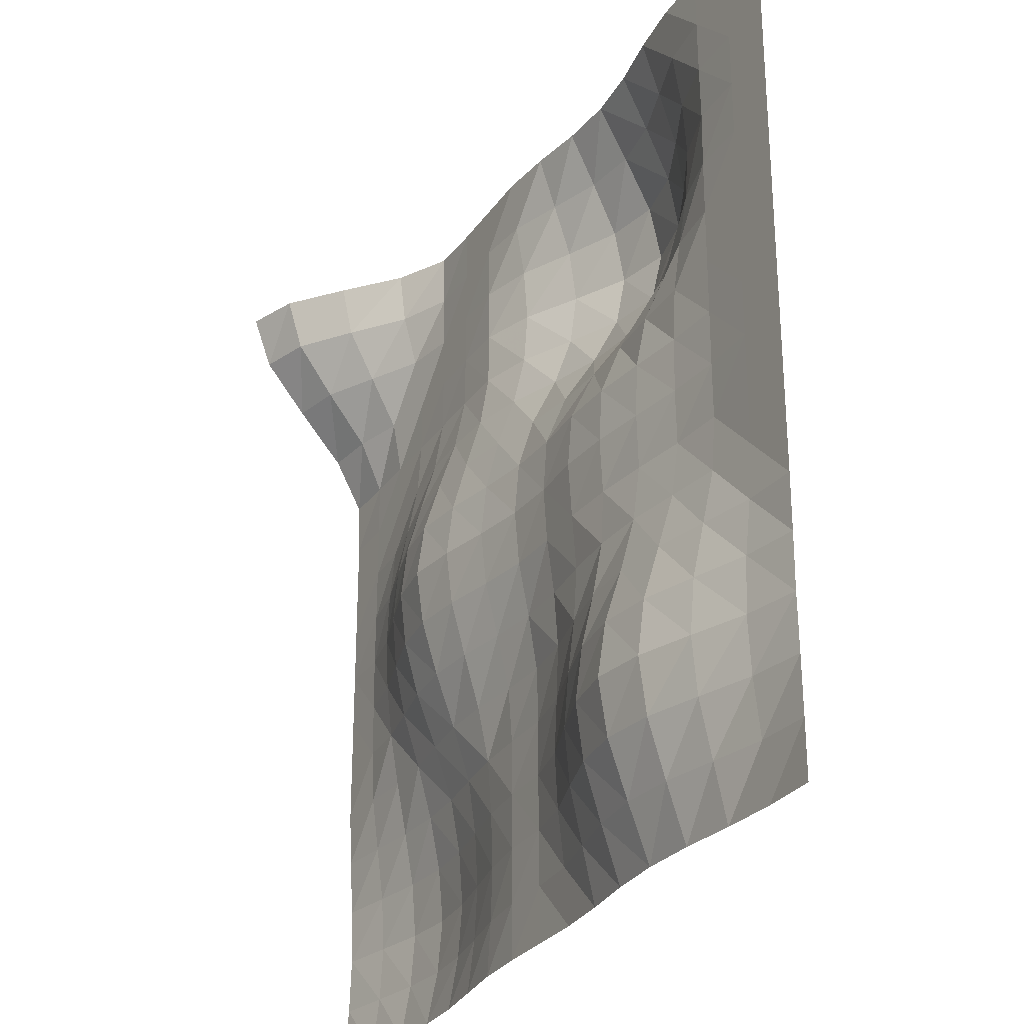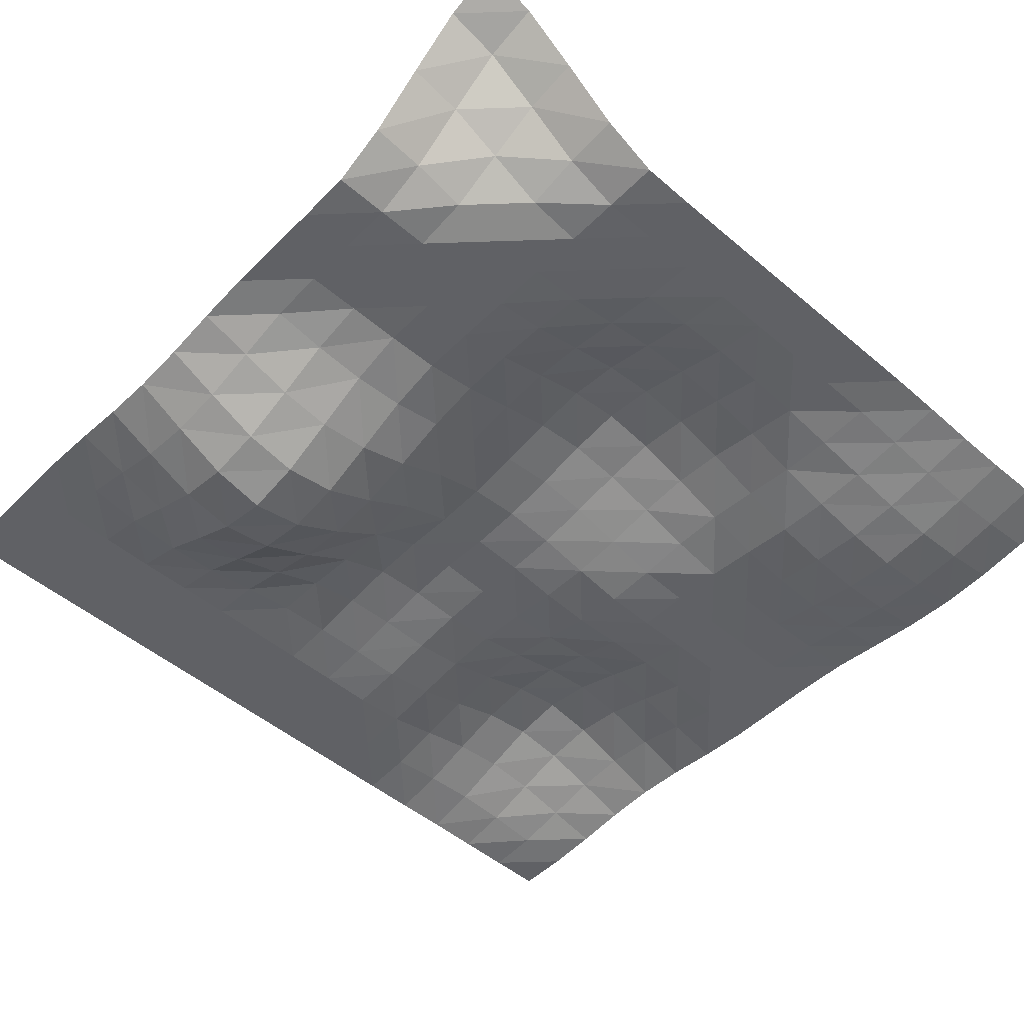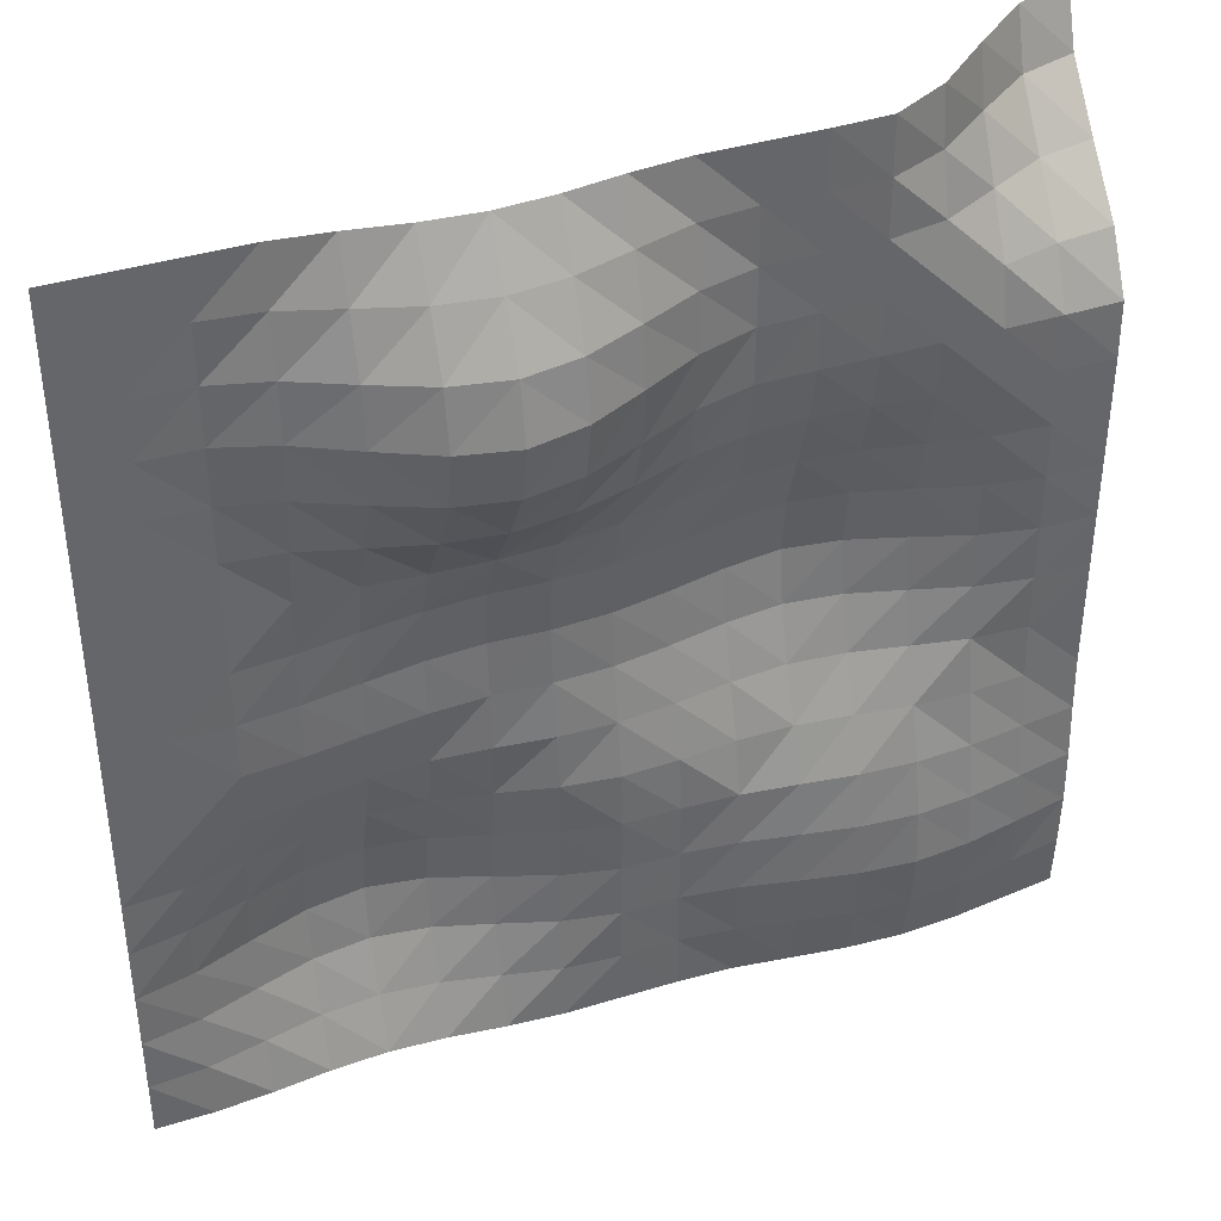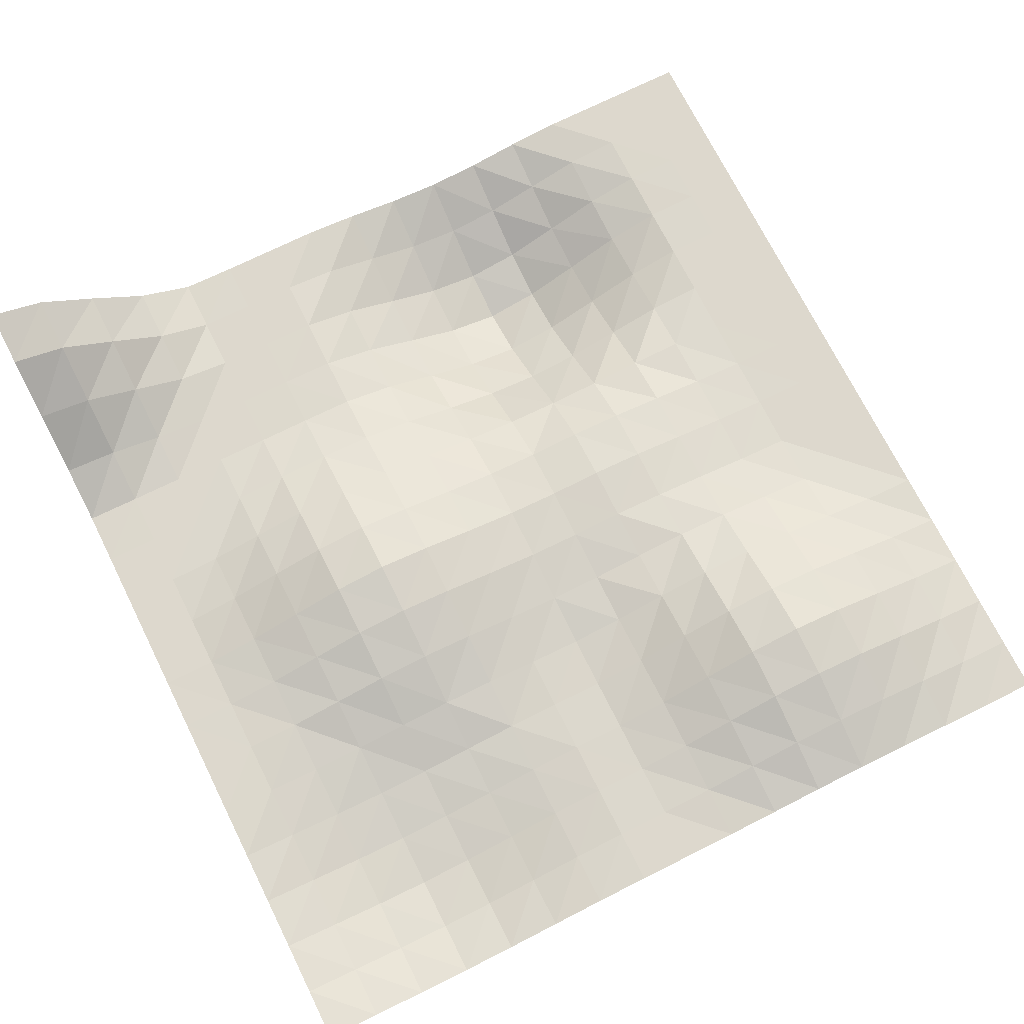
<metadata>
{"format":"obj","ext":"obj","renderer":"f3d","projection":"perspective","resolution":1024,"background":"white","views":[{"elev":-28.3,"azim":62.4,"up":"+Y"},{"elev":-49.9,"azim":-132.9,"up":"+Z"},{"elev":39.6,"azim":159.1,"up":"+Y"},{"elev":72.2,"azim":-26.5,"up":"+Z"}]}
</metadata>
<code>
o Ground
v -15.22 -15.22 -0.07981
v 15.22 -15.22 0
v -15.22 15.22 4.995
v 15.22 15.22 0
v -15.22 0 0
v 0 -15.22 0
v 15.22 0 0
v 0 15.22 -0.2007
v 0 0 0.8773
v -15.22 -7.609 -0.0798
v 7.609 -15.22 0.4438
v 15.22 7.609 0
v -7.609 15.22 0.06114
v -15.22 7.609 0.06114
v -7.609 -15.22 -0.5588
v 15.22 -7.609 0.00808
v 7.609 15.22 -0.2007
v 0 7.609 -1.405
v 0 -7.609 0.00808
v -7.609 0 1.599
v 7.609 0 0.4847
v 7.609 -7.609 1.781
v -7.609 -7.609 -0.5515
v -7.609 7.609 0.007255
v 7.609 7.609 -1.405
v -15.22 -11.41 -0.2573
v 11.41 -15.22 0.1376
v 15.22 11.41 0
v -11.41 15.22 2.742
v -15.22 3.804 0
v -3.804 -15.22 -0.07981
v 15.22 -3.804 0
v 3.804 15.22 -0.6472
v 0 11.41 -1.405
v 0 -3.804 0.3586
v -11.41 0 0.3985
v 3.804 0 0.883
v -15.22 -3.804 0
v 3.804 -15.22 0.1376
v 15.22 3.804 0
v -3.804 15.22 0
v -15.22 11.41 2.742
v -11.41 -15.22 -0.5588
v 15.22 -11.41 0.00808
v 11.41 15.22 0
v 0 3.804 0.158
v 0 -11.41 0.00808
v -3.804 0 1.61
v 11.41 0 0.01081
v 7.609 -3.804 0.6768
v 7.609 -11.41 1.781
v 3.804 -7.609 0.9722
v 11.41 -7.609 0.9637
v -7.609 -3.804 0.8619
v -7.609 -11.41 -1.033
v -11.41 -7.609 -0.5588
v -3.804 -7.609 -0.07255
v -7.609 11.41 0
v -7.609 3.804 0.8653
v -11.41 7.609 0
v -3.804 7.609 -0.004528
v 7.609 11.41 -1.405
v 7.609 3.804 0.03446
v 3.804 7.609 -2.597
v 11.41 7.609 -0.01178
v 11.41 3.804 0
v 3.804 3.804 -0.1713
v 3.804 11.41 -2.597
v -3.804 3.804 0.8653
v -11.41 3.804 0.1236
v -11.41 11.41 1.333
v -3.804 -11.41 -0.2573
v -11.41 -11.41 -1.033
v -11.41 -3.804 0.1189
v 11.41 -11.41 0.9637
v 3.804 -11.41 0.9637
v 3.804 -3.804 0.6219
v 11.41 -3.804 0.1376
v -3.804 -3.804 0.8653
v -3.804 11.41 -0.01178
v 11.41 11.41 -0.01178
v -15.22 -13.32 -0.2024
v 13.32 -15.22 0.000458
v 15.22 13.32 0
v -13.32 15.22 4.304
v -15.22 1.902 0
v -1.902 -15.22 0
v 15.22 -1.902 0
v 1.902 15.22 -0.509
v 0 13.32 -0.8046
v 0 -1.902 0.7214
v -13.32 0 0.02271
v 1.902 0 0.7805
v -15.22 -5.706 -0.000265
v 5.706 -15.22 0.349
v 15.22 5.706 0
v -5.706 15.22 0
v -15.22 9.511 1.073
v -9.511 -15.22 -0.6579
v 15.22 -9.511 0.0253
v 9.511 15.22 -0.000667
v 0 5.706 -0.7497
v 0 -9.511 0.0253
v -5.706 0 1.856
v 9.511 0 0.1896
v 7.609 -1.902 0.437
v 7.609 -9.511 2.067
v 1.902 -7.609 0.3523
v 9.511 -7.609 1.539
v -7.609 -1.902 1.382
v -7.609 -9.511 -0.8923
v -13.32 -7.609 -0.3199
v -5.706 -7.609 -0.2972
v -7.609 13.32 0.01953
v -7.609 5.706 0.3134
v -13.32 7.609 0.01953
v -5.706 7.609 0.02271
v 7.609 13.32 -0.8046
v 7.609 5.706 -0.7498
v 1.902 7.609 -2.244
v 9.511 7.609 -0.509
v -15.22 -9.511 -0.2024
v 9.511 -15.22 0.349
v 15.22 9.511 0
v -9.511 15.22 1.073
v -15.22 5.706 0
v -5.706 -15.22 -0.3199
v 15.22 -5.706 0
v 5.706 15.22 -0.509
v 0 9.511 -1.654
v 0 -5.706 0.05921
v -9.511 0 1.019
v 5.706 0 0.7609
v -15.22 -1.902 0
v 1.902 -15.22 0.000458
v 15.22 1.902 0
v -1.902 15.22 -0.000667
v -15.22 13.32 4.304
v -13.32 -15.22 -0.3199
v 15.22 -13.32 0
v 13.32 15.22 0
v 0 1.902 0.7214
v 0 -13.32 0
v -1.902 0 1.207
v 13.32 0 0
v 7.609 -5.706 1.185
v 7.609 -13.32 1.134
v 5.706 -7.609 1.54
v 13.32 -7.609 0.349
v -7.609 -5.706 0.1124
v -7.609 -13.32 -0.8923
v -9.511 -7.609 -0.6579
v -1.902 -7.609 0
v -7.609 9.511 0
v -7.609 1.902 1.382
v -9.511 7.609 0
v -1.902 7.609 -0.509
v 7.609 9.511 -1.654
v 7.609 1.902 0.4117
v 5.706 7.609 -2.244
v 13.32 7.609 0
v 11.41 5.706 0
v 11.41 1.902 0.003452
v 9.511 3.804 0.05813
v 13.32 3.804 0
v 3.804 5.706 -1.496
v 3.804 1.902 0.7239
v 1.902 3.804 -0.1022
v 5.706 3.804 -0.1022
v 3.804 13.32 -1.654
v 3.804 9.511 -3.014
v 1.902 11.41 -2.244
v 5.706 11.41 -2.244
v -3.804 5.706 0.3134
v -3.804 1.902 1.385
v -5.706 3.804 1.019
v -1.902 3.804 0.5534
v -11.41 5.706 0.000411
v -11.41 1.902 0.3134
v -13.32 3.804 0
v -9.511 3.804 0.4954
v -11.41 13.32 2.329
v -11.41 9.511 0.3326
v -13.32 11.41 2.329
v -9.511 11.41 0.3326
v -3.804 -9.511 -0.2024
v -3.804 -13.32 -0.2024
v -5.706 -11.41 -0.6579
v -1.902 -11.41 -0.01467
v -11.41 -9.511 -0.8923
v -11.41 -13.32 -0.8923
v -13.32 -11.41 -0.6579
v -9.511 -11.41 -1.198
v -11.41 -1.902 0.3134
v -11.41 -5.706 -0.202
v -13.32 -3.804 0
v -9.511 -3.804 0.4816
v 11.41 -9.511 1.134
v 11.41 -13.32 0.5517
v 9.511 -11.41 1.539
v 13.32 -11.41 0.349
v 3.804 -9.511 1.134
v 3.804 -13.32 0.5517
v 1.902 -11.41 0.349
v 5.706 -11.41 1.539
v 3.804 -1.902 0.7609
v 3.804 -5.706 0.7377
v 1.902 -3.804 0.4122
v 5.706 -3.804 0.7584
v 11.41 -1.902 0.003452
v 11.41 -5.706 0.5517
v 9.511 -3.804 0.4071
v 13.32 -3.804 0.000458
v -3.804 -1.902 1.385
v -3.804 -5.706 0.3132
v -5.706 -3.804 1.019
v -1.902 -3.804 0.5541
v -3.804 13.32 0
v -3.804 9.511 -0.03689
v -5.706 11.41 0
v -1.902 11.41 -0.509
v 11.41 13.32 0
v 11.41 9.511 -0.03689
v 9.511 11.41 -0.509
v 13.32 11.41 0
v 13.32 9.511 0
v 9.511 9.511 -0.6472
v 9.511 13.32 -0.2007
v -1.902 9.511 -0.6472
v -5.706 9.511 0
v -5.706 13.32 0
v -1.902 -5.706 0.1238
v -5.706 -5.706 0.32
v -5.706 -1.902 1.599
v 13.32 -5.706 0.1376
v 9.511 -5.706 0.9637
v 9.511 -1.902 0.1572
v 5.706 -5.706 1.103
v 1.902 -5.706 0.2866
v 1.902 -1.902 0.6634
v 5.706 -13.32 0.9637
v 1.902 -13.32 0.1376
v 1.902 -9.511 0.4438
v 13.32 -13.32 0.1376
v 9.511 -13.32 0.9637
v 9.511 -9.511 1.781
v -9.511 -5.706 -0.1335
v -13.32 -5.706 -0.07981
v -13.32 -1.902 0.007255
v -9.511 -13.32 -1.033
v -13.32 -13.32 -0.5588
v -13.32 -9.511 -0.5588
v -1.902 -13.32 -0.004685
v -5.706 -13.32 -0.5588
v -5.706 -9.511 -0.5588
v -9.511 9.511 0.001106
v -13.32 9.511 0.8435
v -13.32 13.32 3.719
v -9.511 1.902 0.8653
v -13.32 1.902 0.007255
v -13.32 5.706 0
v -1.902 1.902 1.013
v -5.706 1.902 1.599
v -5.706 5.706 0.3985
v 5.706 9.511 -2.597
v 1.902 9.511 -2.597
v 1.902 13.32 -1.405
v 5.706 1.902 0.6456
v 1.902 1.902 0.6517
v 1.902 5.706 -1.276
v 13.32 1.902 0
v 9.511 1.902 0.1491
v 9.511 5.706 -0.2005
v 13.32 5.706 0
v 5.706 5.706 -1.276
v 5.706 13.32 -1.405
v -1.902 5.706 -0.07748
v -9.511 5.706 0.1236
v -9.511 13.32 0.8435
v -1.902 -9.511 -0.004685
v -9.511 -9.511 -1.033
v -9.511 -1.902 0.8653
v 13.32 -9.511 0.4438
v 5.706 -9.511 1.781
v 5.706 -1.902 0.6655
v 13.32 -1.902 0
v -1.902 -1.902 1.013
v -1.902 13.32 -0.2007
v 13.32 13.32 0
f 84 141 289
f 288 8 137
f 287 9 144
f 88 145 286
f 285 21 133
f 284 22 148
f 100 149 283
f 110 132 282
f 111 152 281
f 280 19 153
f 279 13 125
f 278 24 156
f 102 157 277
f 118 129 276
f 275 25 160
f 96 161 274
f 273 65 121
f 163 164 272
f 136 165 271
f 166 120 270
f 269 67 168
f 159 169 268
f 267 33 89
f 266 68 172
f 158 173 265
f 174 117 264
f 175 176 263
f 142 177 262
f 261 60 116
f 260 70 180
f 259 59 181
f 258 29 85
f 257 71 184
f 256 58 185
f 186 113 255
f 254 72 188
f 253 47 189
f 252 56 112
f 191 192 251
f 250 55 193
f 194 92 249
f 248 74 196
f 150 197 247
f 198 109 246
f 245 75 200
f 244 44 201
f 243 52 108
f 203 204 242
f 147 205 241
f 206 93 240
f 207 208 239
f 238 50 209
f 237 49 105
f 211 212 236
f 128 213 235
f 234 48 104
f 233 79 216
f 232 35 217
f 218 97 231
f 230 80 220
f 229 34 221
f 222 101 228
f 223 224 227
f 124 225 226
f 226 81 223
f 65 226 223
f 12 226 161
f 227 62 158
f 25 227 158
f 121 223 227
f 228 17 118
f 224 118 62
f 81 228 224
f 219 221 80
f 157 219 61
f 18 229 157
f 230 58 154
f 24 230 154
f 61 230 117
f 114 97 13
f 58 231 114
f 220 218 231
f 215 217 79
f 57 232 215
f 153 131 232
f 233 54 150
f 113 150 23
f 57 233 113
f 234 20 110
f 216 110 54
f 216 214 234
f 235 78 211
f 149 211 53
f 16 235 149
f 236 50 146
f 109 146 22
f 53 236 109
f 106 105 21
f 212 106 50
f 78 237 212
f 207 209 77
f 52 238 207
f 148 146 238
f 239 35 131
f 19 239 131
f 108 207 239
f 91 93 9
f 35 240 91
f 77 240 208
f 241 76 203
f 95 203 39
f 11 241 95
f 242 47 143
f 135 143 6
f 39 242 135
f 103 108 19
f 204 103 47
f 76 243 204
f 199 201 75
f 27 244 199
f 83 140 244
f 147 200 51
f 11 245 147
f 123 199 245
f 246 22 107
f 51 246 107
f 200 198 246
f 247 74 195
f 56 247 195
f 23 247 152
f 94 196 38
f 10 248 94
f 112 195 248
f 249 5 134
f 196 134 38
f 74 249 196
f 250 73 191
f 99 191 43
f 99 151 250
f 251 26 82
f 139 82 1
f 43 251 139
f 122 112 10
f 26 252 122
f 192 190 252
f 187 189 72
f 31 253 187
f 87 143 253
f 151 188 55
f 15 254 151
f 127 187 254
f 255 23 111
f 188 111 55
f 72 255 188
f 183 185 71
f 60 256 183
f 156 154 256
f 98 184 42
f 14 257 98
f 116 183 257
f 138 85 3
f 42 258 138
f 184 182 258
f 179 181 70
f 36 259 179
f 132 155 259
f 86 180 30
f 5 260 86
f 92 179 260
f 126 116 14
f 180 126 30
f 180 178 261
f 262 69 175
f 144 175 48
f 9 262 144
f 155 176 59
f 20 263 155
f 48 263 104
f 115 117 24
f 59 264 115
f 69 264 176
f 265 68 171
f 64 265 171
f 160 158 265
f 130 172 34
f 120 130 18
f 64 266 120
f 90 89 8
f 34 267 90
f 172 170 267
f 268 67 167
f 133 167 37
f 21 268 133
f 269 46 142
f 93 142 9
f 93 167 269
f 270 18 102
f 168 102 46
f 67 270 168
f 271 66 163
f 145 163 49
f 7 271 145
f 272 63 159
f 105 159 21
f 49 272 105
f 119 121 25
f 63 273 119
f 164 162 273
f 162 161 65
f 165 162 66
f 40 274 165
f 166 160 64
f 67 275 166
f 169 119 275
f 276 33 170
f 173 170 68
f 62 276 173
f 277 61 174
f 177 174 69
f 46 277 177
f 178 156 60
f 70 278 178
f 181 115 278
f 182 125 29
f 71 279 182
f 185 114 279
f 280 57 186
f 189 186 72
f 47 280 189
f 190 152 56
f 73 281 190
f 55 281 193
f 282 36 194
f 197 194 74
f 54 282 197
f 283 53 198
f 75 283 198
f 201 100 283
f 202 148 52
f 205 202 76
f 51 284 205
f 206 133 37
f 209 206 77
f 50 285 209
f 210 145 49
f 213 210 78
f 32 286 213
f 214 144 48
f 79 287 214
f 217 91 287
f 218 137 41
f 80 288 218
f 221 90 288
f 289 45 222
f 225 222 81
f 28 289 225
f 84 4 141
f 288 90 8
f 287 91 9
f 88 7 145
f 285 106 21
f 284 107 22
f 100 16 149
f 110 20 132
f 111 23 152
f 280 103 19
f 279 114 13
f 278 115 24
f 102 18 157
f 118 17 129
f 275 119 25
f 96 12 161
f 273 162 65
f 163 66 164
f 136 40 165
f 166 64 120
f 269 167 67
f 159 63 169
f 267 170 33
f 266 171 68
f 158 62 173
f 174 61 117
f 175 69 176
f 142 46 177
f 261 178 60
f 260 179 70
f 259 155 59
f 258 182 29
f 257 183 71
f 256 154 58
f 186 57 113
f 254 187 72
f 253 143 47
f 252 190 56
f 191 73 192
f 250 151 55
f 194 36 92
f 248 195 74
f 150 54 197
f 198 53 109
f 245 199 75
f 244 140 44
f 243 202 52
f 203 76 204
f 147 51 205
f 206 37 93
f 207 77 208
f 238 146 50
f 237 210 49
f 211 78 212
f 128 32 213
f 234 214 48
f 233 215 79
f 232 131 35
f 218 41 97
f 230 219 80
f 229 130 34
f 222 45 101
f 223 81 224
f 124 28 225
f 226 225 81
f 65 161 226
f 12 124 226
f 227 224 62
f 25 121 227
f 121 65 223
f 228 101 17
f 224 228 118
f 81 222 228
f 219 229 221
f 157 229 219
f 18 130 229
f 230 220 58
f 24 117 230
f 61 219 230
f 114 231 97
f 58 220 231
f 220 80 218
f 215 232 217
f 57 153 232
f 153 19 131
f 233 216 54
f 113 233 150
f 57 215 233
f 234 104 20
f 216 234 110
f 216 79 214
f 235 213 78
f 149 235 211
f 16 128 235
f 236 212 50
f 109 236 146
f 53 211 236
f 106 237 105
f 212 237 106
f 78 210 237
f 207 238 209
f 52 148 238
f 148 22 146
f 239 208 35
f 19 108 239
f 108 52 207
f 91 240 93
f 35 208 240
f 77 206 240
f 241 205 76
f 95 241 203
f 11 147 241
f 242 204 47
f 135 242 143
f 39 203 242
f 103 243 108
f 204 243 103
f 76 202 243
f 199 244 201
f 27 83 244
f 83 2 140
f 147 245 200
f 11 123 245
f 123 27 199
f 246 109 22
f 51 200 246
f 200 75 198
f 247 197 74
f 56 152 247
f 23 150 247
f 94 248 196
f 10 112 248
f 112 56 195
f 249 92 5
f 196 249 134
f 74 194 249
f 250 193 73
f 99 250 191
f 99 15 151
f 251 192 26
f 139 251 82
f 43 191 251
f 122 252 112
f 26 192 252
f 192 73 190
f 187 253 189
f 31 87 253
f 87 6 143
f 151 254 188
f 15 127 254
f 127 31 187
f 255 113 23
f 188 255 111
f 72 186 255
f 183 256 185
f 60 156 256
f 156 24 154
f 98 257 184
f 14 116 257
f 116 60 183
f 138 258 85
f 42 184 258
f 184 71 182
f 179 259 181
f 36 132 259
f 132 20 155
f 86 260 180
f 5 92 260
f 92 36 179
f 126 261 116
f 180 261 126
f 180 70 178
f 262 177 69
f 144 262 175
f 9 142 262
f 155 263 176
f 20 104 263
f 48 175 263
f 115 264 117
f 59 176 264
f 69 174 264
f 265 173 68
f 64 160 265
f 160 25 158
f 130 266 172
f 120 266 130
f 64 171 266
f 90 267 89
f 34 172 267
f 172 68 170
f 268 169 67
f 133 268 167
f 21 159 268
f 269 168 46
f 93 269 142
f 93 37 167
f 270 120 18
f 168 270 102
f 67 166 270
f 271 165 66
f 145 271 163
f 7 136 271
f 272 164 63
f 105 272 159
f 49 163 272
f 119 273 121
f 63 164 273
f 164 66 162
f 162 274 161
f 165 274 162
f 40 96 274
f 166 275 160
f 67 169 275
f 169 63 119
f 276 129 33
f 173 276 170
f 62 118 276
f 277 157 61
f 177 277 174
f 46 102 277
f 178 278 156
f 70 181 278
f 181 59 115
f 182 279 125
f 71 185 279
f 185 58 114
f 280 153 57
f 189 280 186
f 47 103 280
f 190 281 152
f 73 193 281
f 55 111 281
f 282 132 36
f 197 282 194
f 54 110 282
f 283 149 53
f 75 201 283
f 201 44 100
f 202 284 148
f 205 284 202
f 51 107 284
f 206 285 133
f 209 285 206
f 50 106 285
f 210 286 145
f 213 286 210
f 32 88 286
f 214 287 144
f 79 217 287
f 217 35 91
f 218 288 137
f 80 221 288
f 221 34 90
f 289 141 45
f 225 289 222
f 28 84 289

</code>
